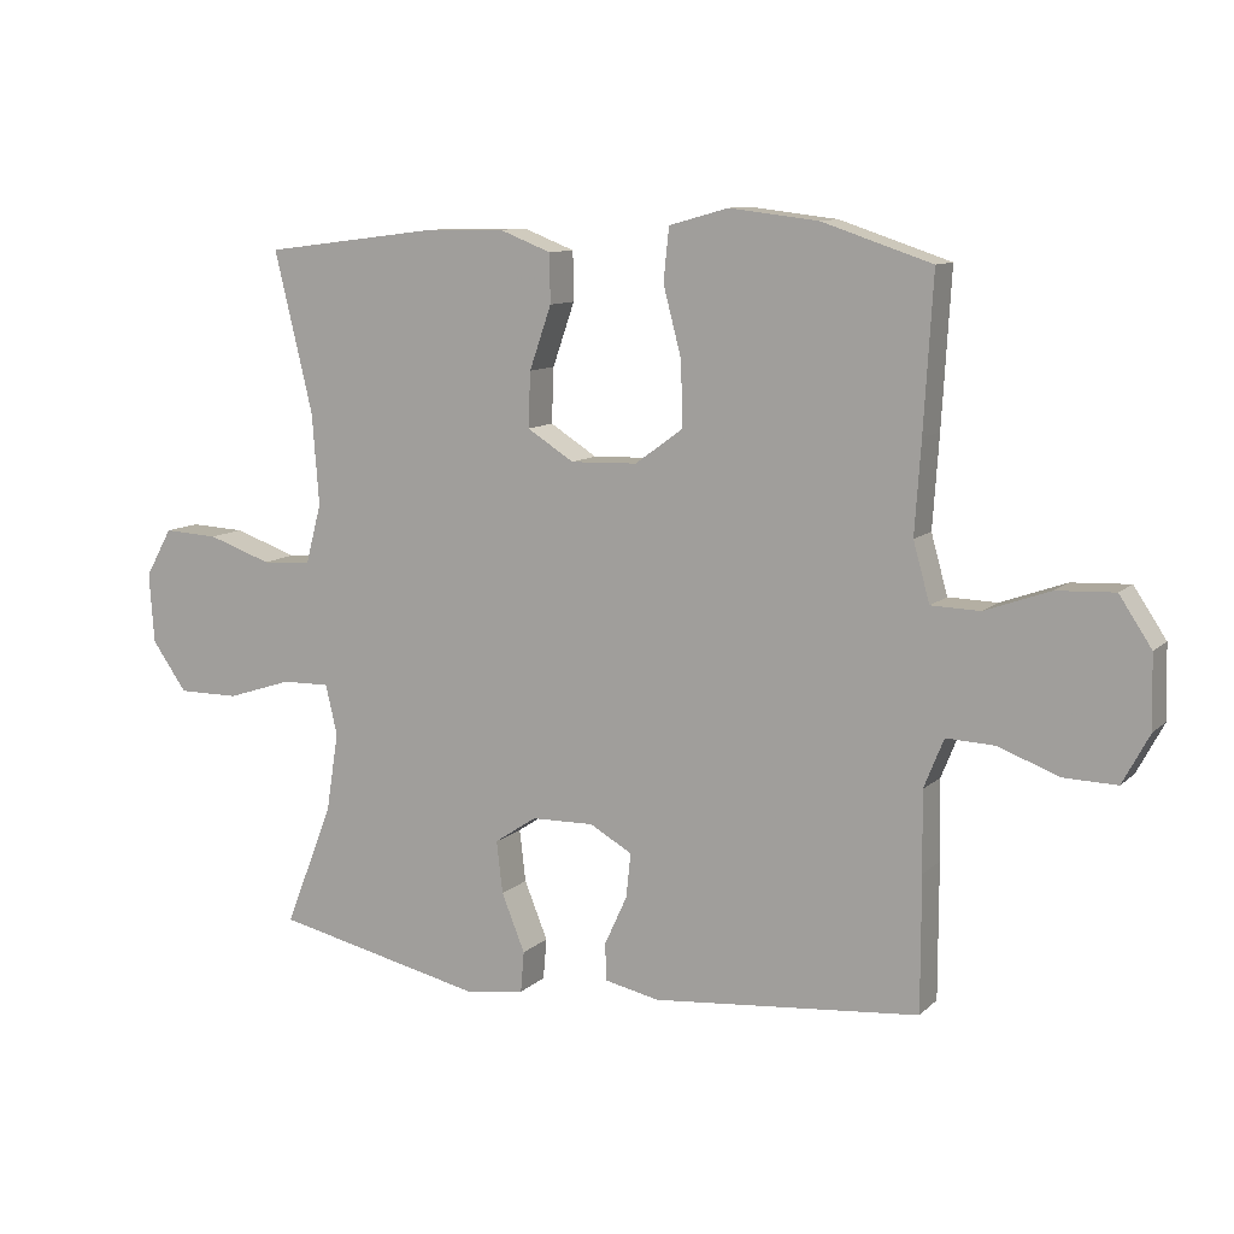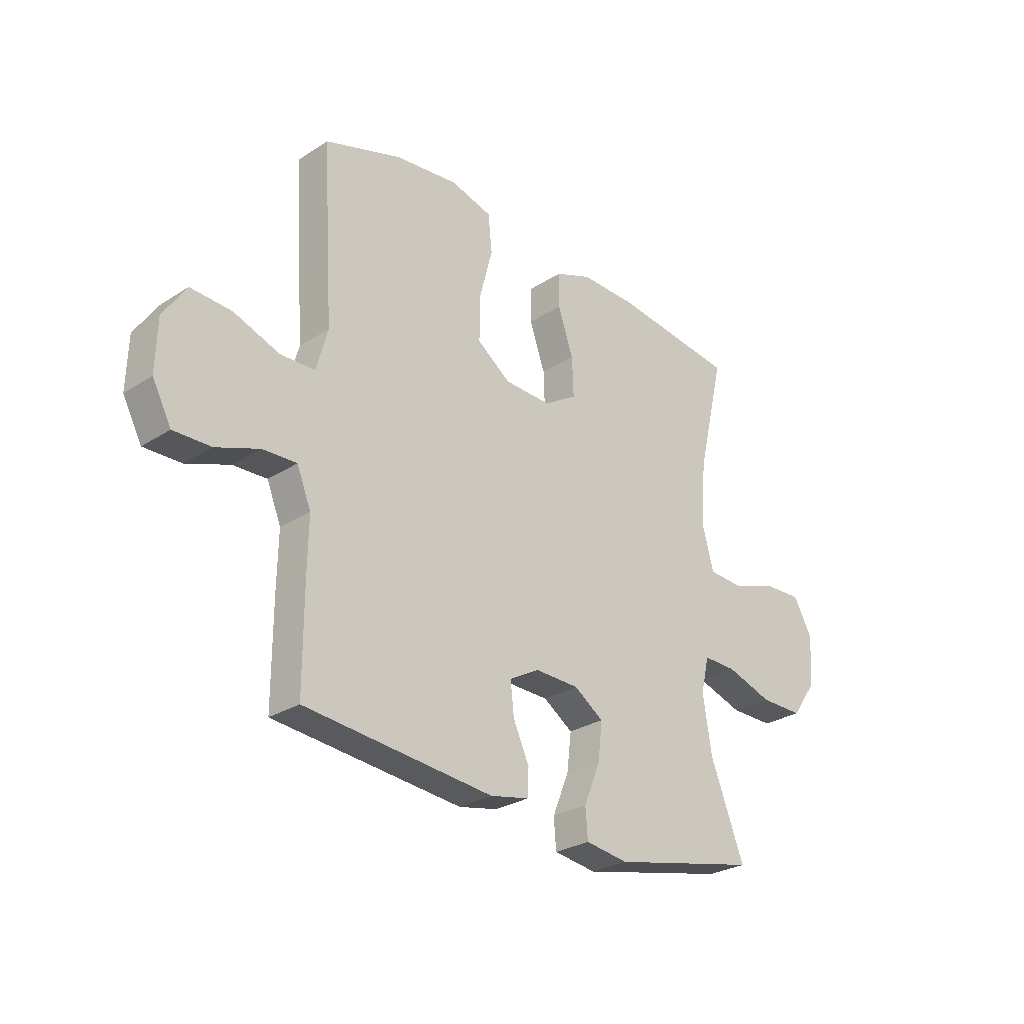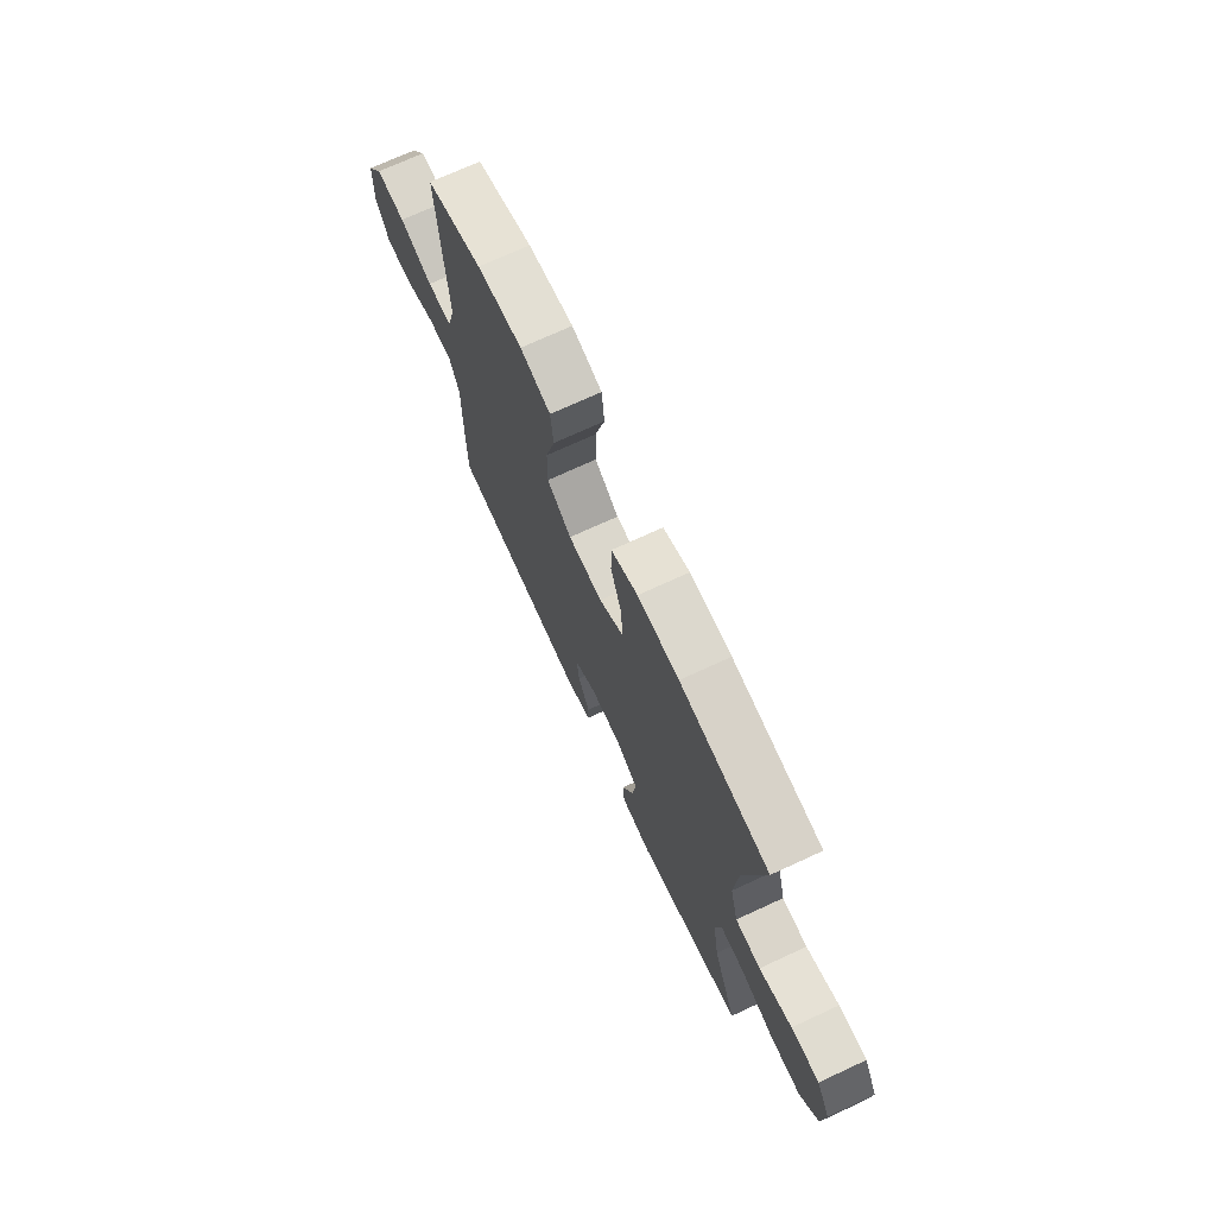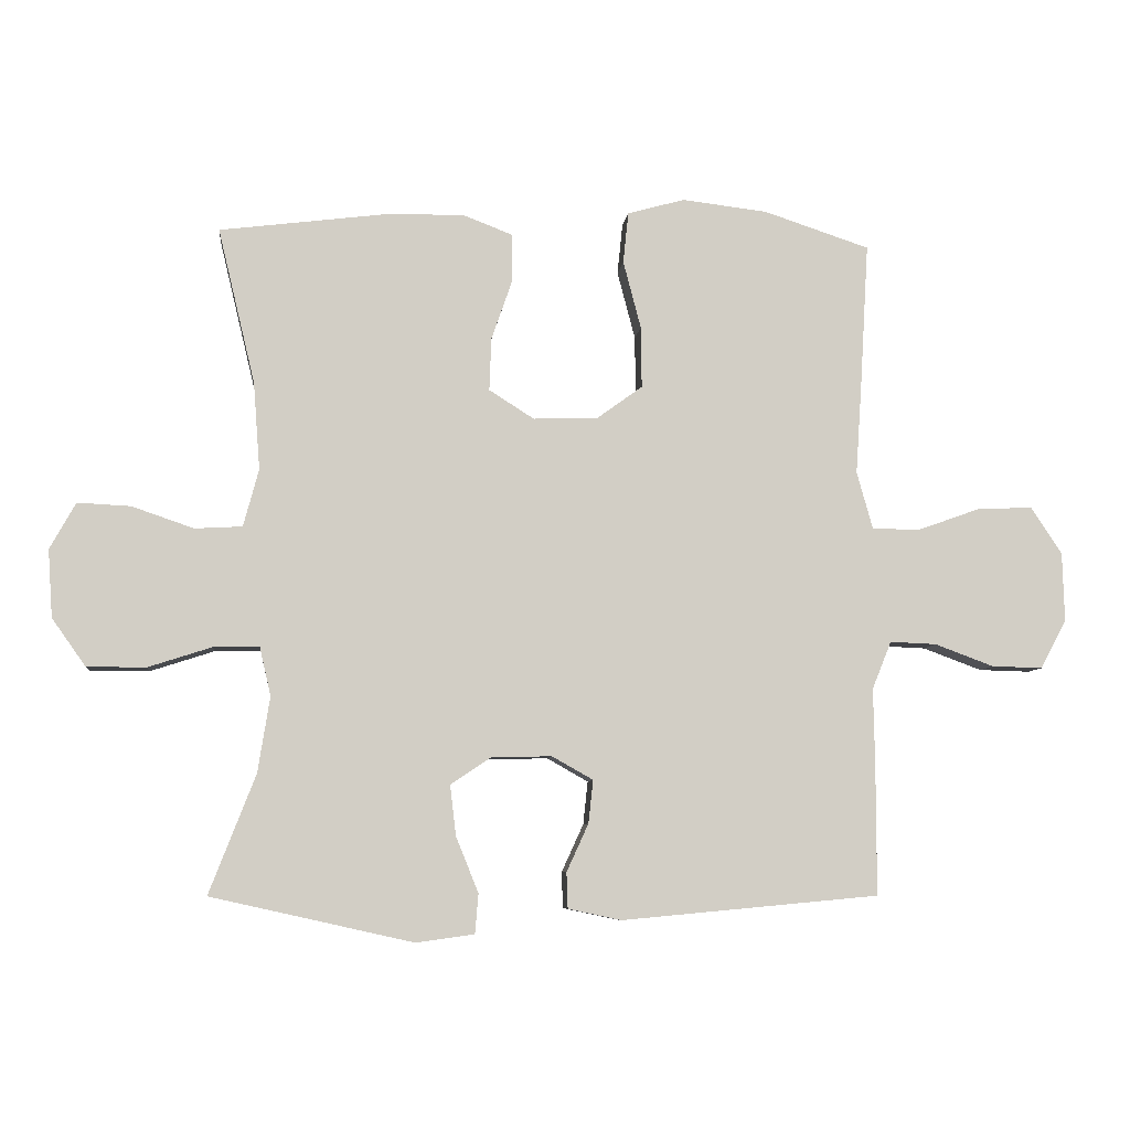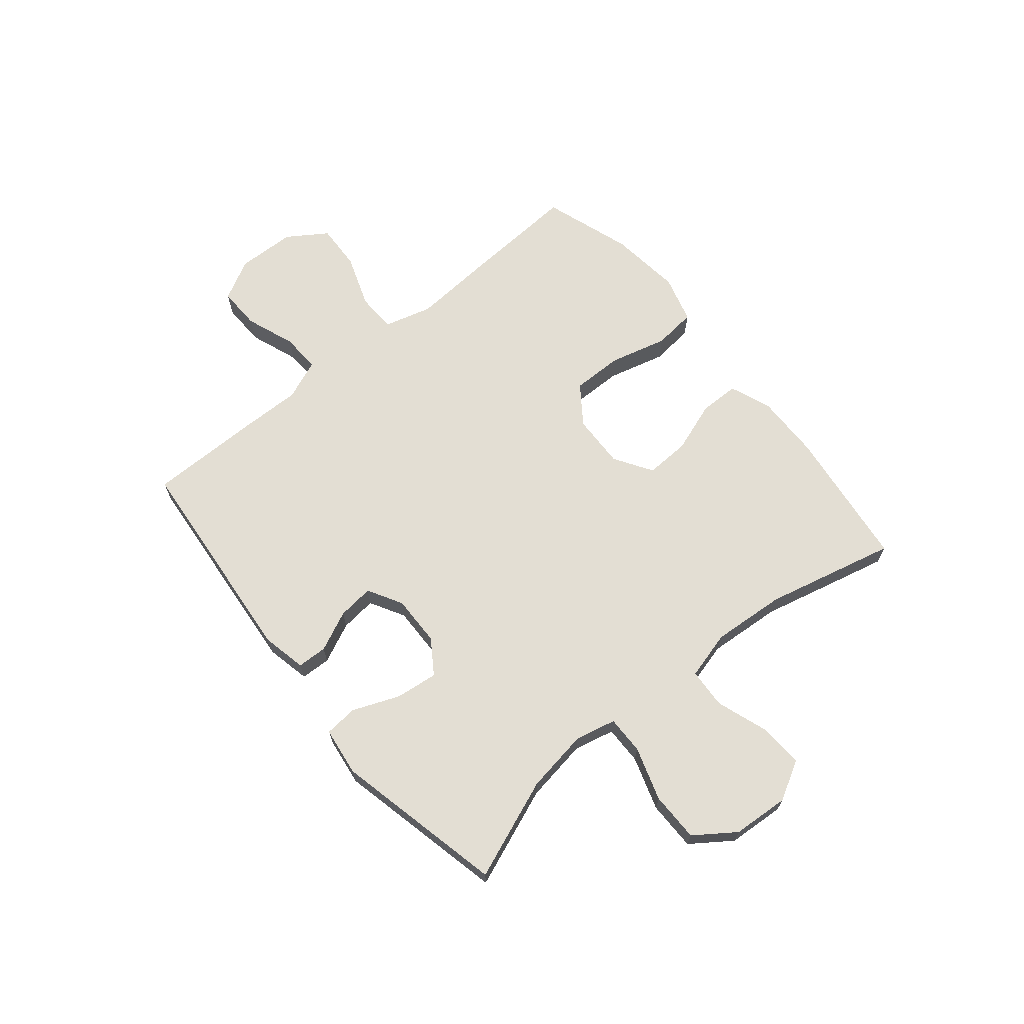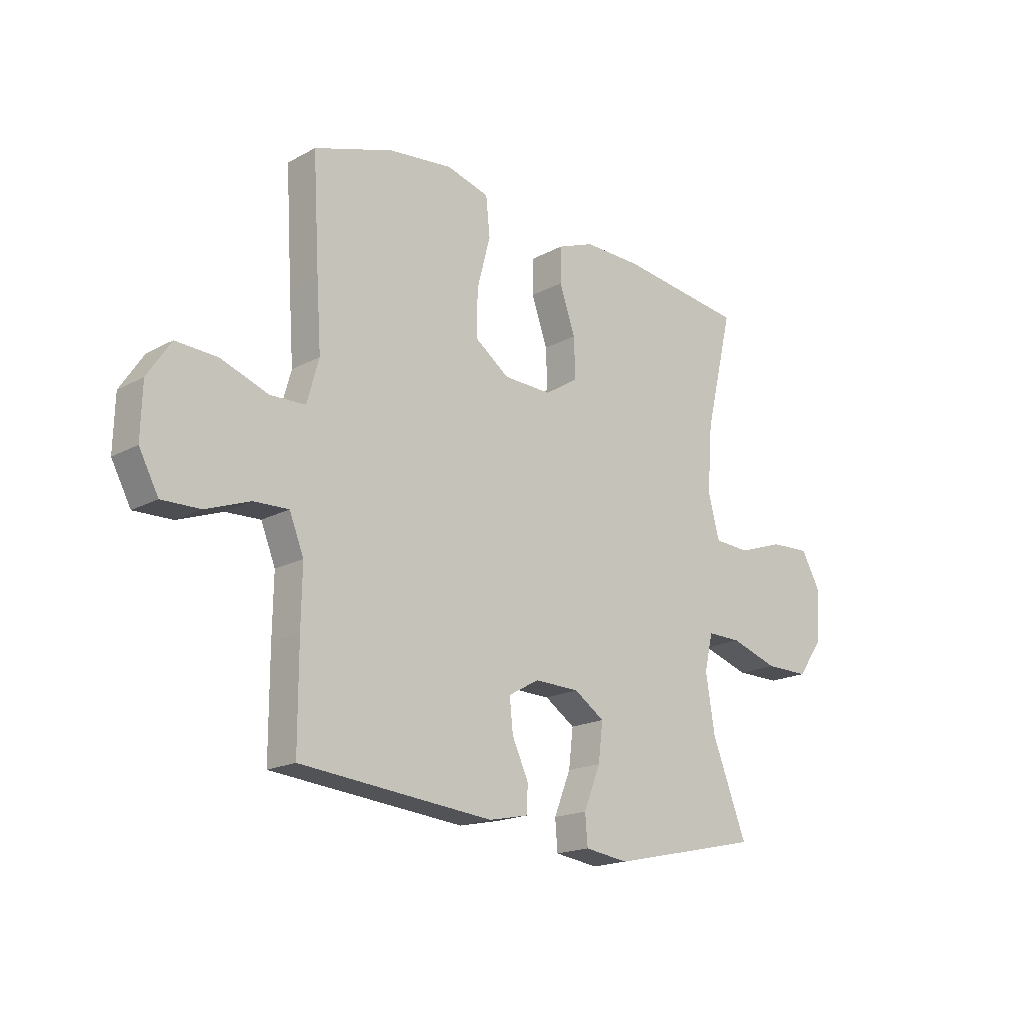
<metadata>
{"format":"obj","ext":"obj","renderer":"f3d","projection":"perspective","resolution":1024,"background":"white","views":[{"elev":10.3,"azim":26.2,"up":"+Z"},{"elev":-27.7,"azim":134.5,"up":"+Z"},{"elev":71.7,"azim":-114.8,"up":"+Z"},{"elev":-7.2,"azim":-6.1,"up":"+Z"},{"elev":67.2,"azim":-129.5,"up":"+Y"},{"elev":-18.1,"azim":136.4,"up":"+Z"}]}
</metadata>
<code>
v 0.5 0.07 -0.5
v 0.111 0.07 -0.536
v 0.031 0.07 -0.519
v 0.029 0.07 -0.465
v 0.062 0.07 -0.393
v 0.069 0.07 -0.328
v 0.007 0.07 -0.293
v -0.084 0.07 -0.295
v -0.145 0.07 -0.336
v -0.136 0.07 -0.412
v -0.102 0.07 -0.496
v -0.107 0.07 -0.556
v -0.195 0.07 -0.568
v -0.5 0.07 -0.5
v -0.43 0.07 -0.32
v -0.412 0.07 -0.206
v -0.429 0.07 -0.133
v -0.498 0.07 -0.134
v -0.594 0.07 -0.165
v -0.683 0.07 -0.165
v -0.734 0.07 -0.093
v -0.741 0.07 0.009
v -0.702 0.07 0.079
v -0.622 0.07 0.075
v -0.529 0.07 0.043
v -0.457 0.07 0.047
v -0.434 0.07 0.134
v -0.444 0.07 0.266
v -0.5 0.07 0.5
v -0.247 0.07 0.532
v -0.13 0.07 0.534
v -0.055 0.07 0.505
v -0.054 0.07 0.434
v -0.086 0.07 0.342
v -0.089 0.07 0.262
v -0.021 0.07 0.219
v 0.076 0.07 0.222
v 0.145 0.07 0.272
v 0.144 0.07 0.364
v 0.117 0.07 0.467
v 0.125 0.07 0.544
v 0.211 0.07 0.568
v 0.34 0.07 0.553
v 0.5 0.07 0.5
v 0.487 0.07 0.278
v 0.478 0.07 0.145
v 0.502 0.07 0.059
v 0.573 0.07 0.057
v 0.668 0.07 0.091
v 0.752 0.07 0.095
v 0.799 0.07 0.024
v 0.802 0.07 -0.081
v 0.763 0.07 -0.154
v 0.686 0.07 -0.152
v 0.597 0.07 -0.119
v 0.527 0.07 -0.116
v 0.498 0.07 -0.188
v 0.5 0.07 -0.304
v 0.5 0 -0.5
v 0.111 0 -0.536
v 0.031 0 -0.519
v 0.029 0 -0.465
v 0.062 0 -0.393
v 0.069 0 -0.328
v 0.007 0 -0.293
v -0.084 0 -0.295
v -0.145 0 -0.336
v -0.136 0 -0.412
v -0.102 0 -0.496
v -0.107 0 -0.556
v -0.195 0 -0.568
v -0.5 0 -0.5
v -0.43 0 -0.32
v -0.412 0 -0.206
v -0.429 0 -0.133
v -0.498 0 -0.134
v -0.594 0 -0.165
v -0.683 0 -0.165
v -0.734 0 -0.093
v -0.741 0 0.009
v -0.702 0 0.079
v -0.622 0 0.075
v -0.529 0 0.043
v -0.457 0 0.047
v -0.434 0 0.134
v -0.444 0 0.266
v -0.5 0 0.5
v -0.247 0 0.532
v -0.13 0 0.534
v -0.055 0 0.505
v -0.054 0 0.434
v -0.086 0 0.342
v -0.089 0 0.262
v -0.021 0 0.219
v 0.076 0 0.222
v 0.145 0 0.272
v 0.144 0 0.364
v 0.117 0 0.467
v 0.125 0 0.544
v 0.211 0 0.568
v 0.34 0 0.553
v 0.5 0 0.5
v 0.487 0 0.278
v 0.478 0 0.145
v 0.502 0 0.059
v 0.573 0 0.057
v 0.668 0 0.091
v 0.752 0 0.095
v 0.799 0 0.024
v 0.802 0 -0.081
v 0.763 0 -0.154
v 0.686 0 -0.152
v 0.597 0 -0.119
v 0.527 0 -0.116
v 0.498 0 -0.188
v 0.5 0 -0.304
f 3 4 5
f 2 3 5
f 1 2 5
f 58 1 5
f 57 58 5
f 56 57 5 6
f 53 54 55
f 52 53 55
f 51 52 55
f 50 51 55
f 49 50 55
f 48 49 55
f 47 48 55 56
f 56 6 7
f 47 56 7
f 46 47 7
f 44 45 46
f 43 44 46
f 42 43 46
f 41 42 46
f 40 41 46
f 39 40 46
f 38 39 46
f 46 7 8
f 38 46 8
f 37 38 8
f 32 33 34
f 31 32 34
f 30 31 34
f 29 30 34
f 28 29 34
f 27 28 34 35
f 26 27 35 36
f 23 24 25
f 22 23 25
f 21 22 25
f 20 21 25
f 19 20 25
f 18 19 25
f 17 18 25 26
f 37 8 9
f 36 37 9
f 26 36 9
f 17 26 9
f 16 17 9
f 13 14 15
f 12 13 15
f 11 12 15
f 10 11 15
f 9 10 15 16
f 63 62 61
f 63 61 60
f 63 60 59
f 63 59 116
f 63 116 115
f 64 63 115 114
f 113 112 111
f 113 111 110
f 113 110 109
f 113 109 108
f 113 108 107
f 113 107 106
f 114 113 106 105
f 65 64 114
f 65 114 105
f 65 105 104
f 104 103 102
f 104 102 101
f 104 101 100
f 104 100 99
f 104 99 98
f 104 98 97
f 104 97 96
f 66 65 104
f 66 104 96
f 66 96 95
f 92 91 90
f 92 90 89
f 92 89 88
f 92 88 87
f 92 87 86
f 93 92 86 85
f 94 93 85 84
f 83 82 81
f 83 81 80
f 83 80 79
f 83 79 78
f 83 78 77
f 83 77 76
f 84 83 76 75
f 67 66 95
f 67 95 94
f 67 94 84
f 67 84 75
f 67 75 74
f 73 72 71
f 73 71 70
f 73 70 69
f 73 69 68
f 74 73 68 67
f 1 59 60 2
f 2 60 61 3
f 3 61 62 4
f 4 62 63 5
f 5 63 64 6
f 6 64 65 7
f 7 65 66 8
f 8 66 67 9
f 9 67 68 10
f 10 68 69 11
f 11 69 70 12
f 12 70 71 13
f 13 71 72 14
f 14 72 73 15
f 15 73 74 16
f 16 74 75 17
f 17 75 76 18
f 18 76 77 19
f 19 77 78 20
f 20 78 79 21
f 21 79 80 22
f 22 80 81 23
f 23 81 82 24
f 24 82 83 25
f 25 83 84 26
f 26 84 85 27
f 27 85 86 28
f 28 86 87 29
f 29 87 88 30
f 30 88 89 31
f 31 89 90 32
f 32 90 91 33
f 33 91 92 34
f 34 92 93 35
f 35 93 94 36
f 36 94 95 37
f 37 95 96 38
f 38 96 97 39
f 39 97 98 40
f 40 98 99 41
f 41 99 100 42
f 42 100 101 43
f 43 101 102 44
f 44 102 103 45
f 45 103 104 46
f 46 104 105 47
f 47 105 106 48
f 48 106 107 49
f 49 107 108 50
f 50 108 109 51
f 51 109 110 52
f 52 110 111 53
f 53 111 112 54
f 54 112 113 55
f 55 113 114 56
f 56 114 115 57
f 57 115 116 58
f 58 116 59 1

</code>
